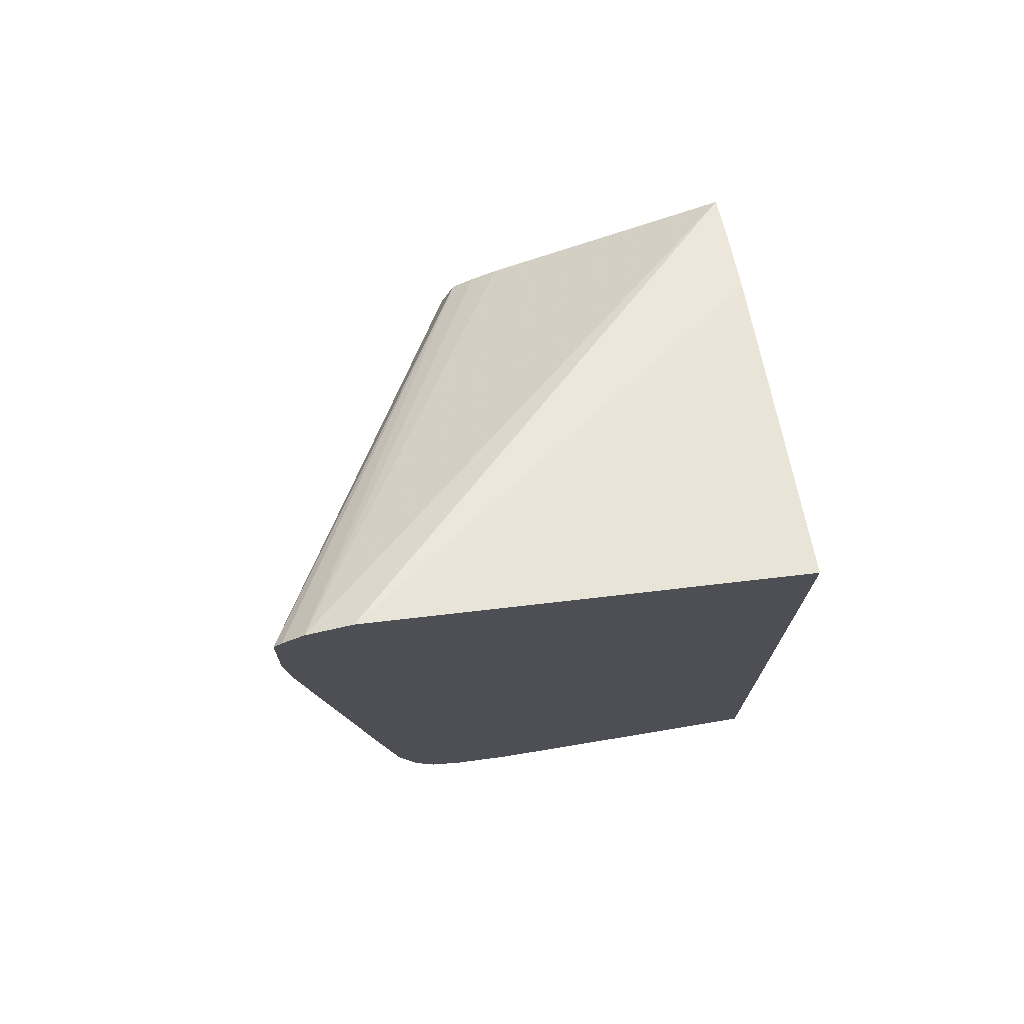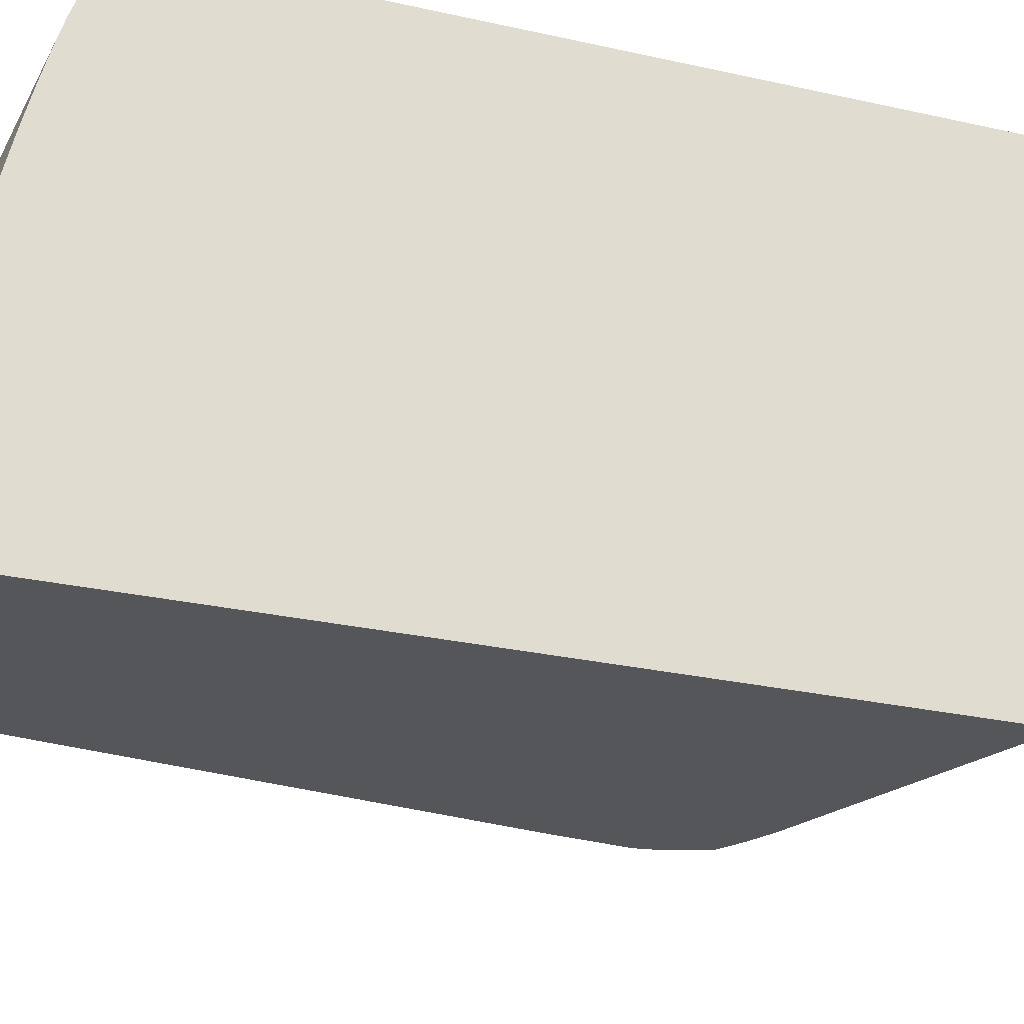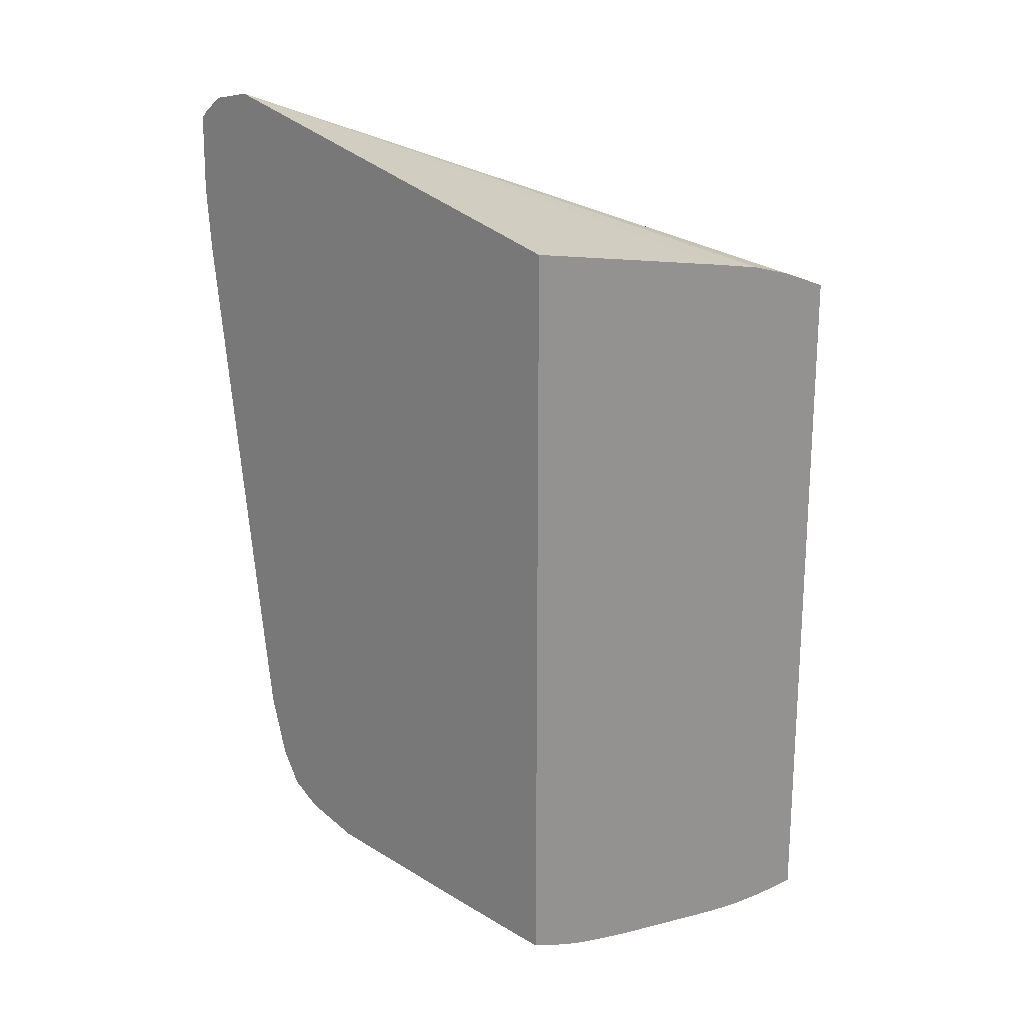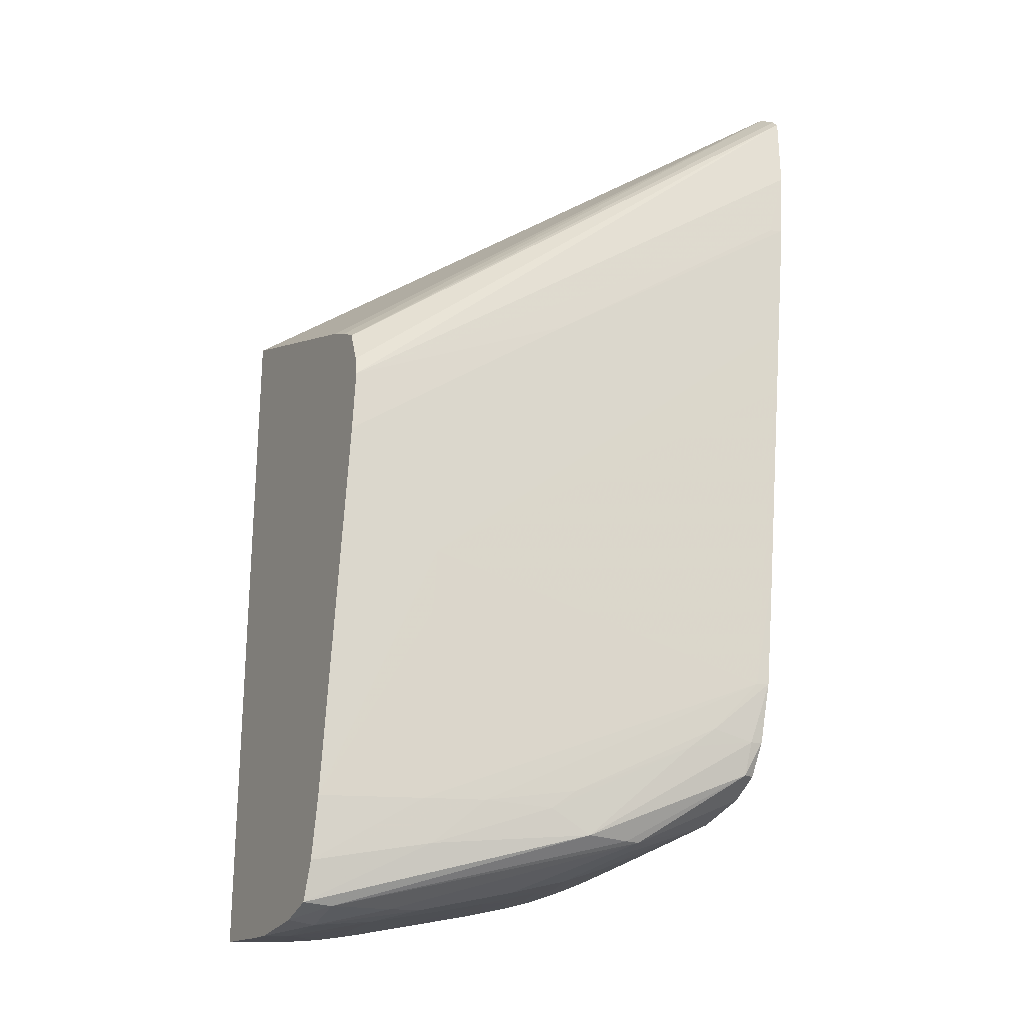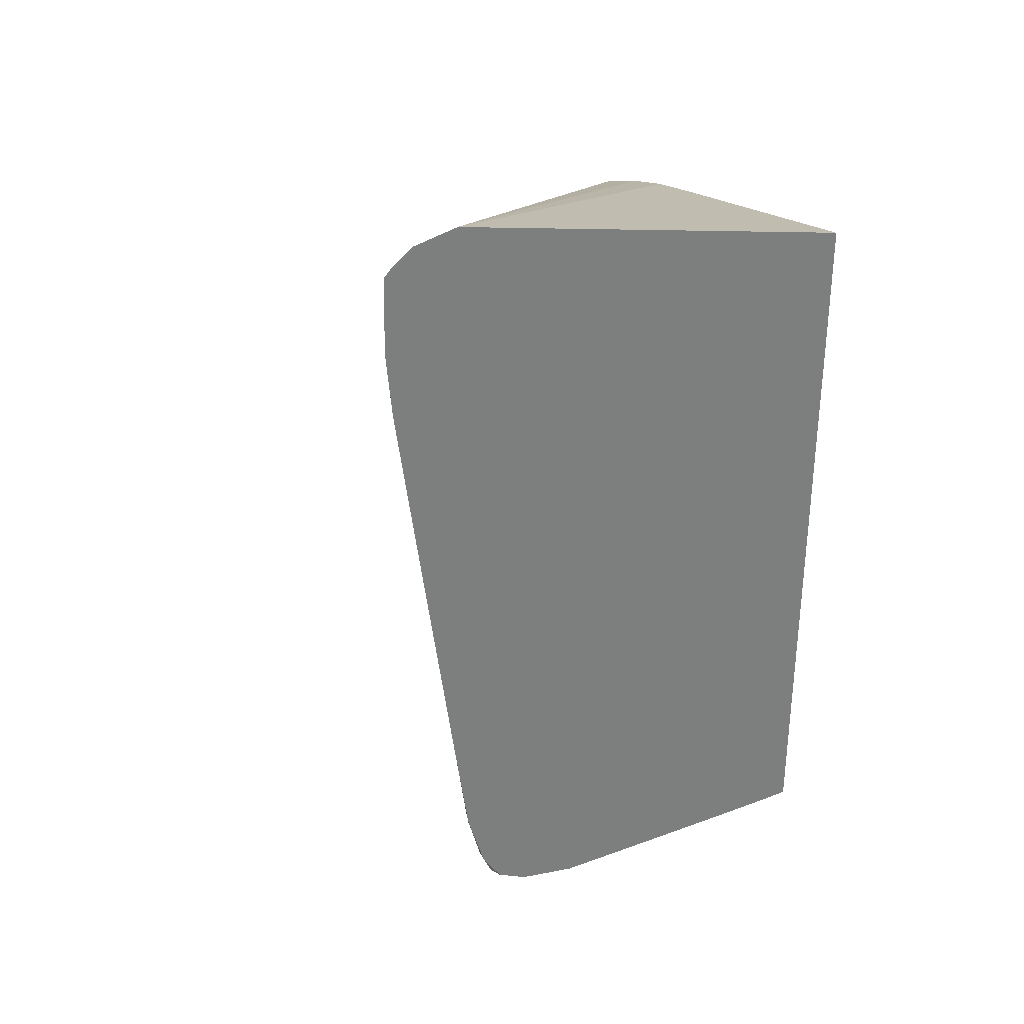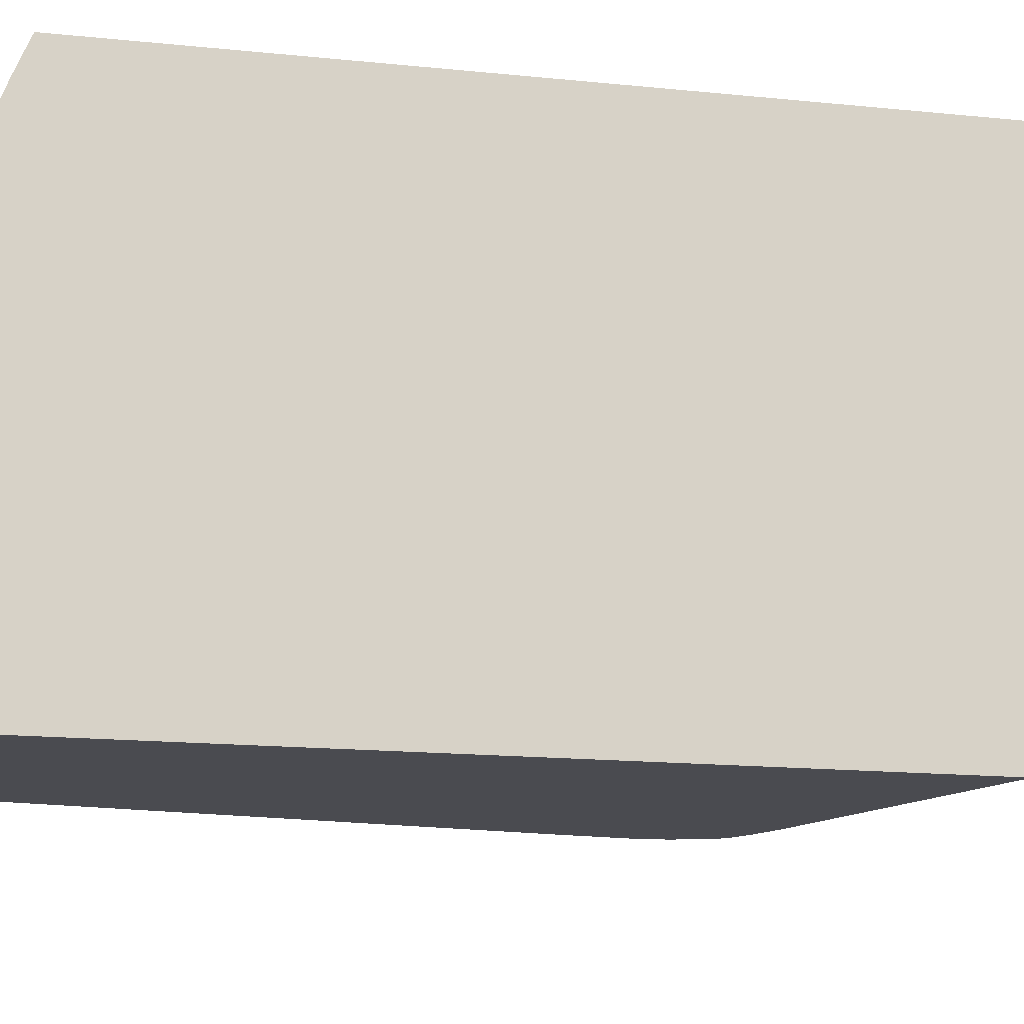
<metadata>
{"format":"obj","ext":"obj","renderer":"f3d","projection":"perspective","resolution":1024,"background":"white","views":[{"elev":73.4,"azim":170.2,"up":"+Z"},{"elev":-25.3,"azim":-110.5,"up":"+Y"},{"elev":20.4,"azim":-134.8,"up":"+Z"},{"elev":-23.2,"azim":61.8,"up":"+Z"},{"elev":32.3,"azim":150.7,"up":"+Z"},{"elev":-14.4,"azim":-103.3,"up":"+Y"}]}
</metadata>
<code>
v 0.027 -0.006335 -0.04467
v 0.0268 -0.006552 -0.04586
v 0.02689 -0.006335 -0.04586
v 0.02697 -0.006335 -0.04329
v 0.02319 -0.01424 -0.04943
v 0.02491 -0.01047 -0.04824
v 0.02346 -0.01251 -0.053
v 0.02644 -0.006649 -0.0483
v 0.02656 -0.006335 -0.04828
v 0.02682 -0.006335 -0.04313
v 0.02288 -0.01424 -0.04843
v 0.02314 -0.01424 -0.04907
v 0.02307 -0.01424 -0.05059
v 0.02298 -0.01424 -0.05126
v 0.02209 -0.01424 -0.05777
v 0.02329 -0.01251 -0.0542
v 0.0255 -0.006552 -0.05539
v 0.02639 -0.00639 -0.04943
v 0.02641 -0.006335 -0.04943
v 0.02642 -0.006335 -0.04284
v 0.0225 -0.01424 -0.04821
v 0.02186 -0.01424 -0.05895
v 0.02259 -0.013 -0.05777
v 0.02283 -0.01241 -0.05777
v 0.02326 -0.01132 -0.05777
v 0.02507 -0.007284 -0.05628
v 0.02558 -0.006335 -0.05538
v 0.02575 -0.006335 -0.0542
v 0.02588 -0.006335 -0.05327
v 0.02561 -0.006335 -0.04268
v 0.01776 -0.01424 -0.04639
v 0.02204 -0.01424 -0.04799
v 0.02157 -0.01424 -0.05968
v 0.02274 -0.01218 -0.05858
v 0.02391 -0.009727 -0.05755
v 0.02368 -0.01012 -0.05788
v 0.02522 -0.006552 -0.05649
v 0.02484 -0.007706 -0.05664
v 0.02525 -0.006335 -0.05648
v 0.01776 -0.006335 -0.04451
v 0.01776 -0.01111 -0.04547
v 0.01776 -0.01221 -0.0457
v 0.01776 -0.01317 -0.04599
v 0.01776 -0.01358 -0.04614
v 0.01776 -0.01424 -0.05977
v 0.02088 -0.01424 -0.05989
v 0.02164 -0.0137 -0.05972
v 0.02381 -0.009375 -0.05834
v 0.02497 -0.006552 -0.05709
v 0.02489 -0.006335 -0.05707
v 0.01776 -0.006335 -0.05786
v 0.01776 -0.01419 -0.05977
v 0.019 -0.01424 -0.05991
v 0.01965 -0.01424 -0.05997
v 0.02084 -0.0137 -0.05993
v 0.02164 -0.01251 -0.05966
v 0.02383 -0.008316 -0.05837
v 0.02383 -0.008581 -0.05837
v 0.02437 -0.006552 -0.05745
v 0.02432 -0.006335 -0.0574
v 0.01827 -0.006335 -0.05785
v 0.01776 -0.006552 -0.05795
v 0.01776 -0.01392 -0.05975
v 0.01776 -0.0137 -0.05973
v 0.01846 -0.0137 -0.05981
v 0.01965 -0.0137 -0.05992
v 0.02084 -0.01251 -0.05975
v 0.02153 -0.0118 -0.05958
v 0.02204 -0.01012 -0.05918
v 0.02204 -0.008934 -0.05883
v 0.02323 -0.0082 -0.05843
v 0.02323 -0.007604 -0.05819
v 0.02323 -0.006552 -0.05776
v 0.02323 -0.006335 -0.05766
v 0.01965 -0.006335 -0.0578
v 0.01965 -0.006552 -0.0579
v 0.01846 -0.006552 -0.05794
v 0.01846 -0.007366 -0.05829
v 0.01776 -0.006888 -0.0581
v 0.01776 -0.01319 -0.05968
v 0.01776 -0.01274 -0.05962
v 0.01776 -0.0124 -0.05957
v 0.01846 -0.01262 -0.05965
v 0.01965 -0.01241 -0.05968
v 0.02084 -0.0118 -0.05958
v 0.02084 -0.01121 -0.05944
v 0.02084 -0.01012 -0.05917
v 0.02084 -0.008934 -0.05883
v 0.02084 -0.008026 -0.0585
v 0.02204 -0.008066 -0.05849
v 0.02204 -0.006335 -0.05771
v 0.02297 -0.006335 -0.05767
v 0.02204 -0.006552 -0.05781
v 0.02179 -0.006335 -0.05772
v 0.01965 -0.007387 -0.05827
v 0.01846 -0.007962 -0.05849
v 0.01776 -0.007632 -0.05837
v 0.01776 -0.007386 -0.05829
v 0.01776 -0.01215 -0.05952
v 0.01846 -0.01202 -0.05954
v 0.01965 -0.01012 -0.05912
v 0.01846 -0.008934 -0.05877
v 0.01965 -0.008934 -0.05881
v 0.01776 -0.007981 -0.05848
v 0.01776 -0.01161 -0.0594
v 0.01776 -0.01132 -0.05933
v 0.01776 -0.009426 -0.05886
v 0.01776 -0.008934 -0.05874
v 0.01776 -0.008383 -0.05859
f 54 66 55
f 57 71 72
f 57 70 71
f 57 69 70
f 57 68 69
f 55 68 56
f 55 67 68
f 55 66 67
f 53 66 54
f 56 68 57
f 57 72 73
f 61 77 78
f 103 109 104
f 60 73 74
f 61 75 76
f 61 76 77
f 61 78 62
f 62 78 79
f 64 80 65
f 65 80 66
f 53 65 66
f 66 80 81
f 66 81 82
f 57 73 60
f 53 64 65
f 45 52 53
f 52 63 53
f 33 46 47
f 66 82 83
f 33 47 48
f 33 48 34
f 34 48 36
f 35 36 38
f 36 48 38
f 37 49 39
f 37 38 48
f 37 48 49
f 39 49 50
f 46 54 55
f 46 55 47
f 47 55 56
f 47 56 57
f 47 57 58
f 47 58 48
f 48 58 49
f 49 58 57
f 49 57 50
f 50 57 59
f 50 59 60
f 51 61 62
f 53 63 64
f 66 83 84
f 83 100 84
f 67 84 85
f 78 95 90
f 82 99 83
f 83 99 100
f 84 100 86
f 84 86 85
f 86 100 101
f 86 101 87
f 87 101 102
f 87 102 103
f 87 103 88
f 88 103 96
f 91 93 94
f 96 104 97
f 96 103 104
f 99 105 100
f 100 105 106
f 100 106 101
f 101 107 108
f 101 108 102
f 101 106 107
f 102 108 109
f 102 109 103
f 31 52 45
f 78 98 79
f 66 84 67
f 78 97 98
f 78 88 96
f 67 85 68
f 68 85 86
f 68 86 69
f 69 86 87
f 69 87 88
f 69 88 70
f 70 88 78
f 70 78 89
f 70 89 90
f 70 90 71
f 71 90 72
f 72 90 73
f 73 91 92
f 73 92 74
f 73 90 93
f 73 93 91
f 75 93 90
f 75 90 76
f 75 94 93
f 76 90 77
f 77 90 95
f 77 95 78
f 78 90 89
f 78 96 97
f 31 63 52
f 57 60 59
f 31 80 64
f 3 8 9
f 4 10 11
f 4 11 12
f 4 12 5
f 5 12 11
f 5 11 21
f 5 21 32
f 5 32 31
f 5 31 45
f 5 45 53
f 5 53 54
f 5 54 46
f 5 46 33
f 5 33 22
f 5 22 15
f 5 15 14
f 5 14 13
f 5 13 6
f 6 13 7
f 7 14 15
f 7 15 16
f 7 16 17
f 7 17 18
f 3 7 8
f 7 18 8
f 3 6 7
f 2 5 6
f 31 64 63
f 1 2 3
f 1 3 9
f 1 9 19
f 1 19 29
f 1 29 28
f 1 28 27
f 1 27 39
f 1 39 50
f 1 50 60
f 1 60 74
f 1 74 92
f 1 92 91
f 1 91 94
f 1 94 75
f 1 75 61
f 1 61 51
f 1 51 40
f 1 40 30
f 1 30 20
f 1 20 10
f 1 10 4
f 1 4 5
f 2 6 3
f 7 13 14
f 1 5 2
f 9 18 19
f 30 41 42
f 30 42 43
f 30 43 44
f 30 44 31
f 31 44 43
f 31 43 42
f 31 42 41
f 31 41 40
f 31 40 51
f 31 51 62
f 31 79 98
f 31 98 97
f 31 97 104
f 31 104 109
f 31 109 108
f 31 108 107
f 31 107 106
f 31 106 105
f 31 105 99
f 31 99 82
f 31 82 81
f 8 18 9
f 31 81 80
f 30 40 41
f 27 37 39
f 31 62 79
f 26 35 38
f 11 20 21
f 26 38 37
f 15 22 23
f 15 23 16
f 16 23 24
f 16 24 17
f 17 24 25
f 17 26 27
f 17 27 28
f 17 28 29
f 17 29 18
f 18 29 19
f 17 25 26
f 20 30 31
f 10 20 11
f 25 36 35
f 25 34 36
f 26 37 27
f 22 24 23
f 25 35 26
f 22 34 25
f 22 33 34
f 20 32 21
f 20 31 32
f 22 25 24

</code>
